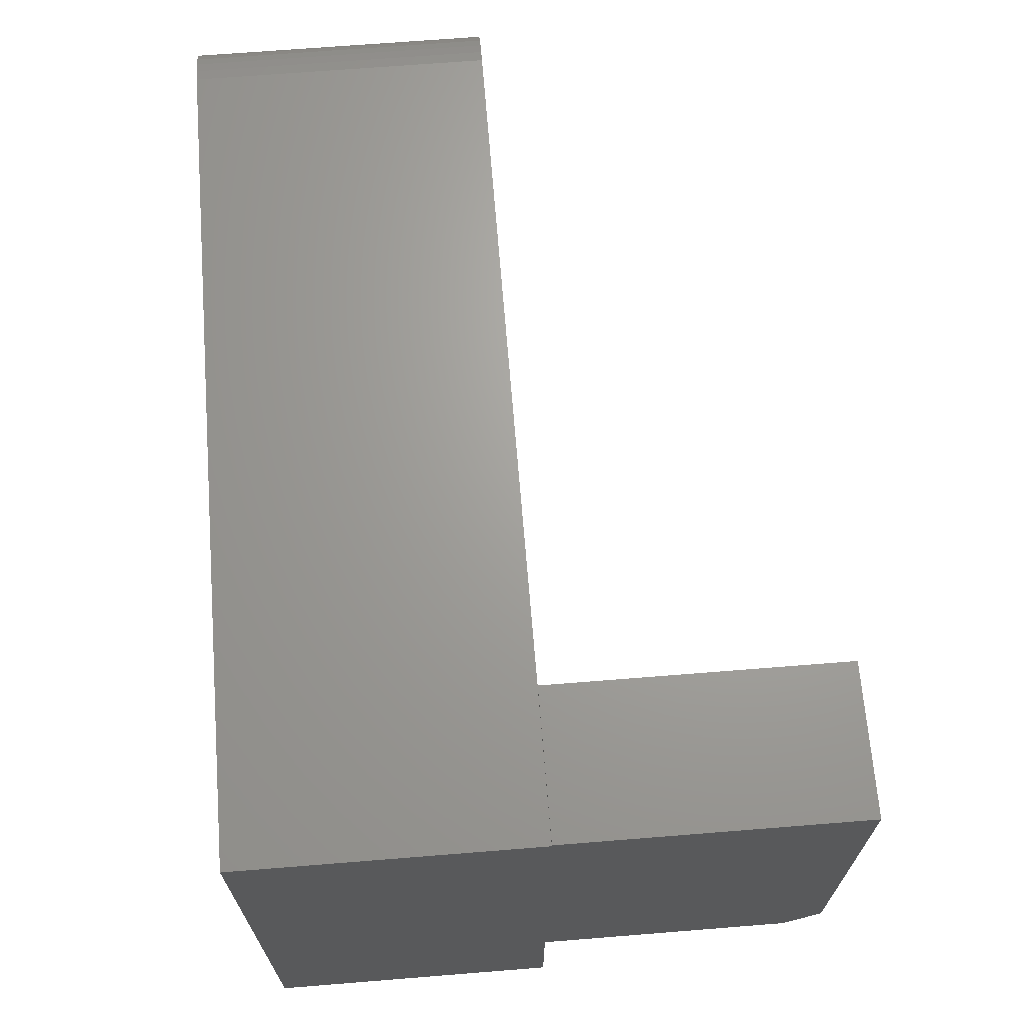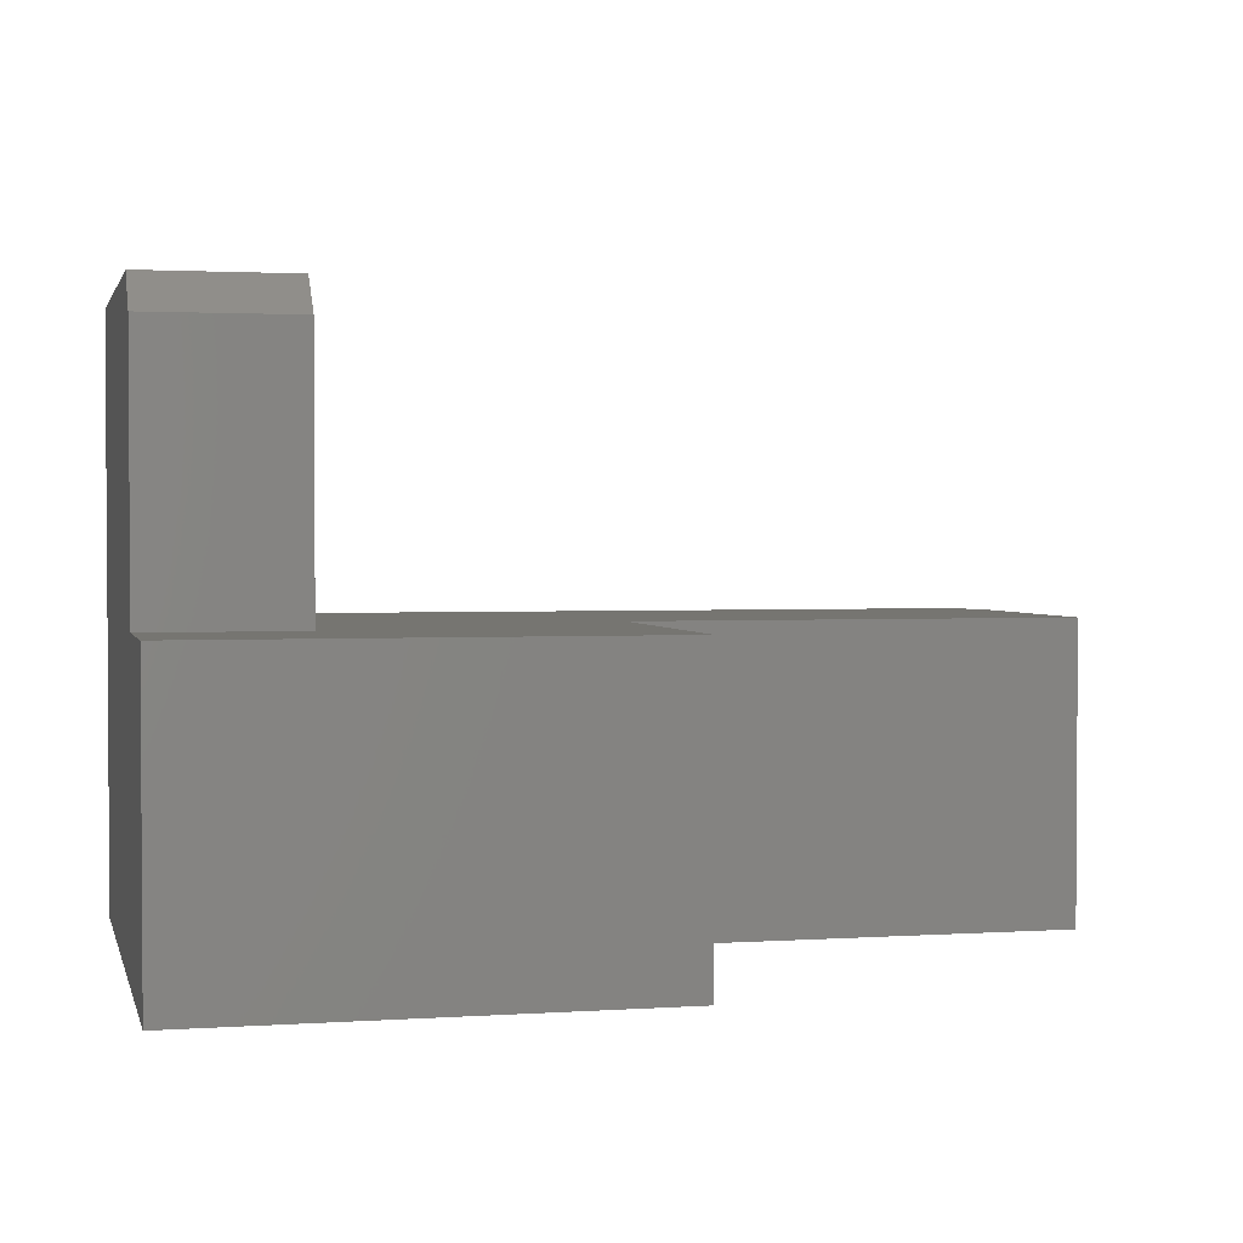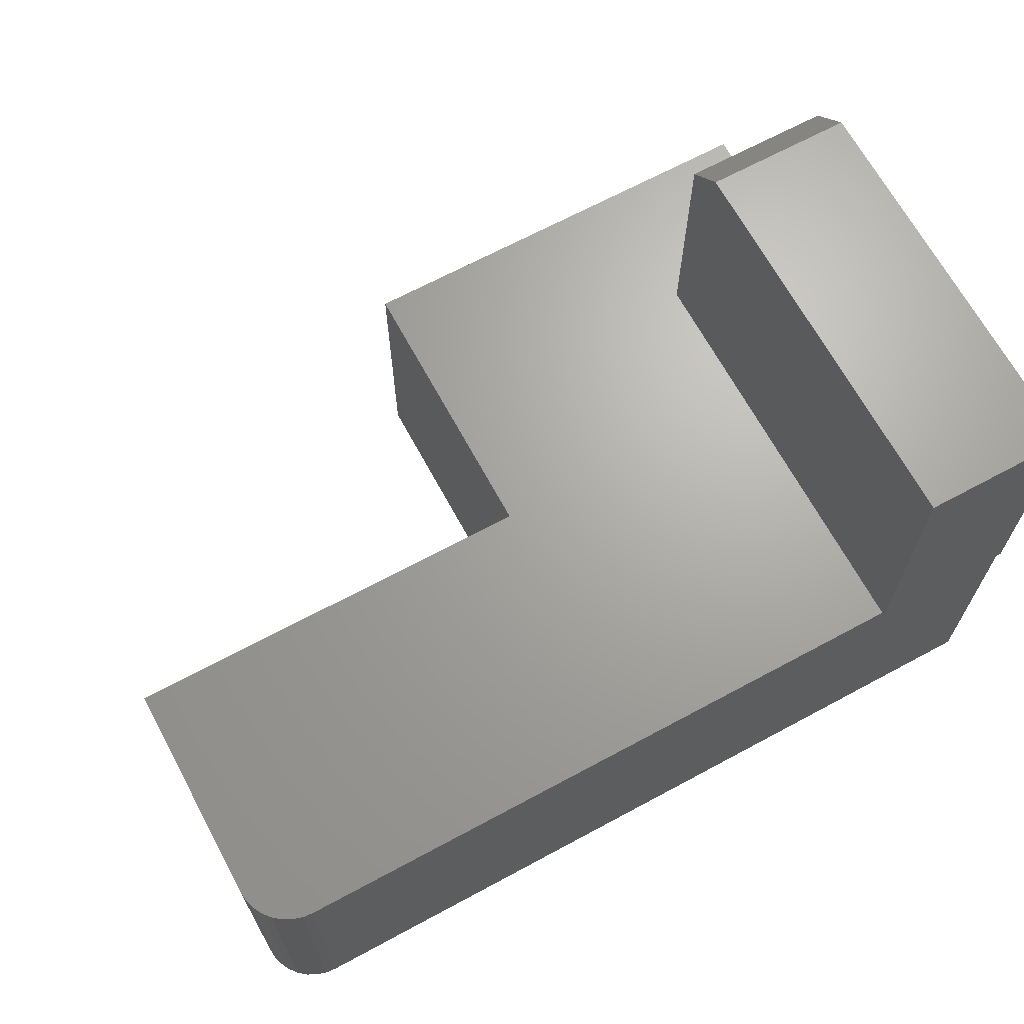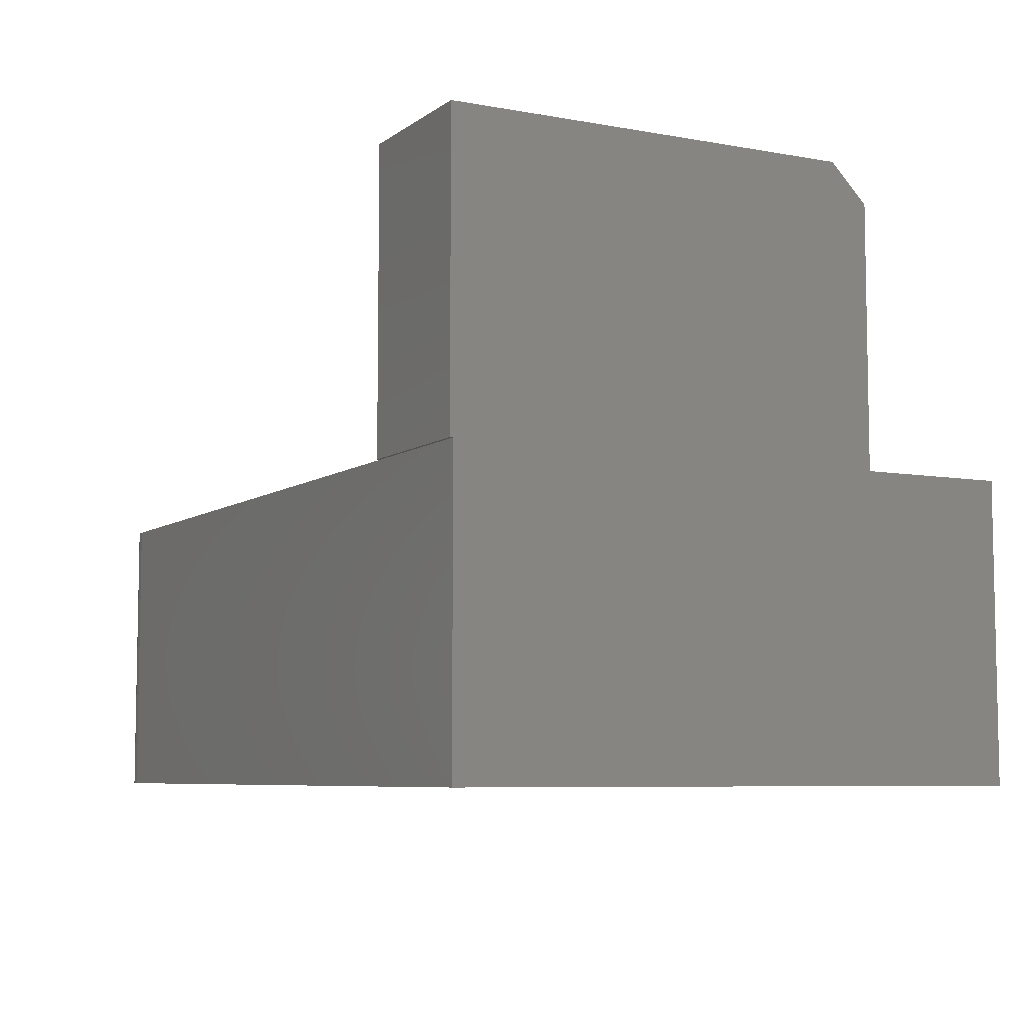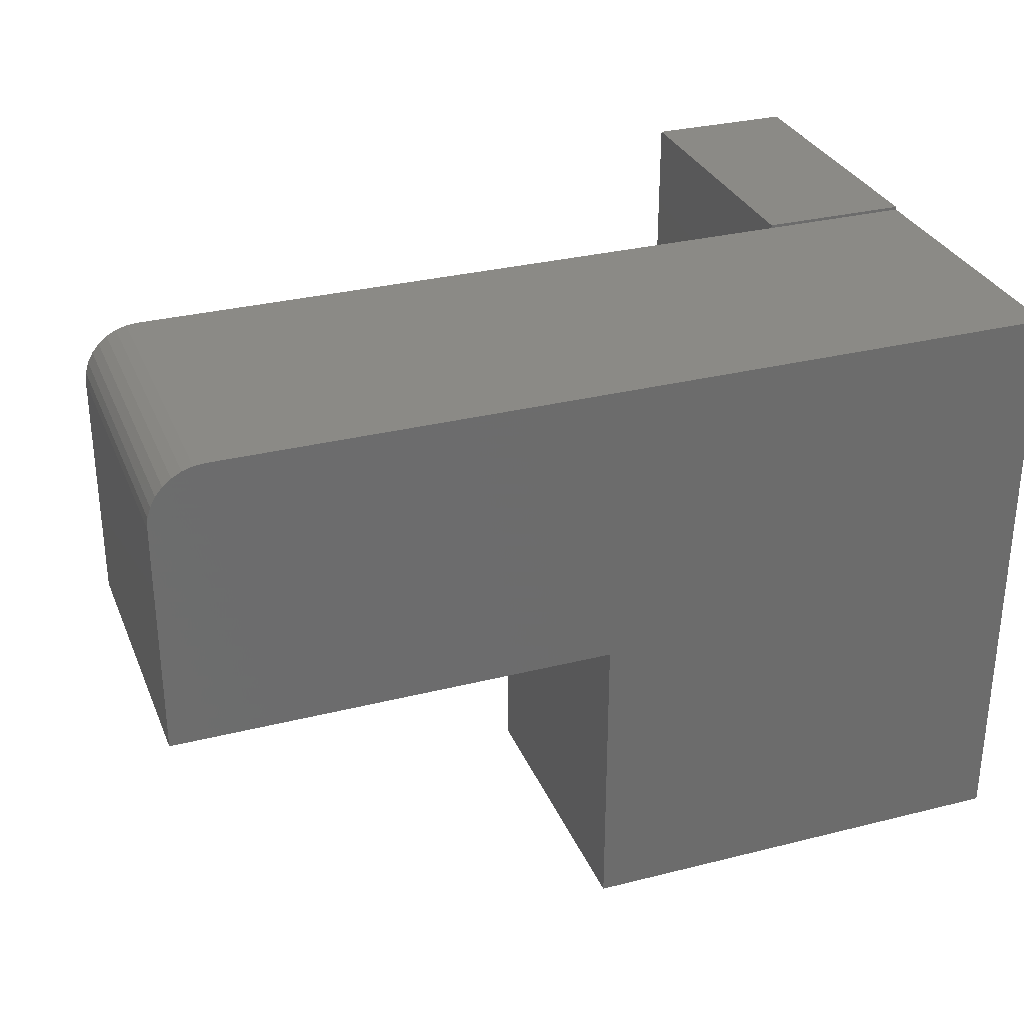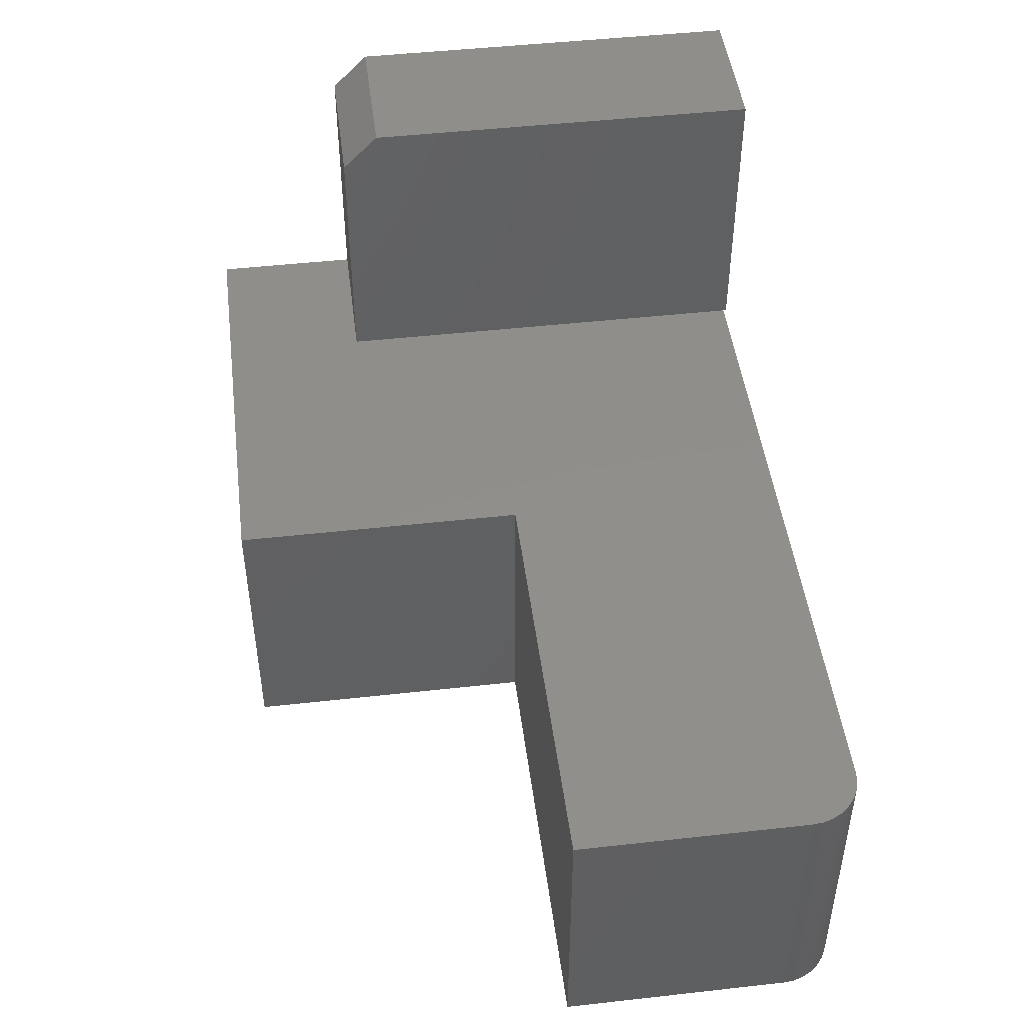
<metadata>
{"format":"stl","ext":"stl","renderer":"f3d","projection":"perspective","resolution":1024,"background":"white","views":[{"elev":67.7,"azim":-94.6,"up":"+Y"},{"elev":2.1,"azim":-13.5,"up":"+Z"},{"elev":67.2,"azim":151.6,"up":"+Z"},{"elev":-6.9,"azim":-118.0,"up":"+Z"},{"elev":30.7,"azim":160.1,"up":"+Y"},{"elev":47.4,"azim":82.8,"up":"+Z"}]}
</metadata>
<code>
# stl→obj: 39 verts, 74 faces
v 0 -0.3438 0.25
v 0.1263 -0.3438 0.25
v 0 0 0.25
v 0.1263 0 0.25
v 0.1263 -0.375 0.2188
v 0.1263 -0.375 0
v 0.1263 -0.002632 0
v 0.1263 0 0
v 0 -0.375 0
v 0 -0.375 0.2188
v 0 -0.002632 0
v 0 -0.002632 -0.25
v 0 0 0
v 0 -0.5 -0.25
v 0 -0.5 0
v 0.7031 -0.002632 0
v 0.7211 -0.0062 0
v 0.7123 -0.003532 0
v 0.75 -0.04951 0
v 0.3789 -0.2474 0
v 0.75 -0.2474 0
v 0.7491 -0.04036 0
v 0.7464 -0.03157 0
v 0.7421 -0.02346 0
v 0.7363 -0.01636 0
v 0.7292 -0.01053 0
v 0.3789 -0.5 0
v 0.7031 -0.002632 -0.25
v 0.7123 -0.003532 -0.25
v 0.7211 -0.0062 -0.25
v 0.75 -0.2474 -0.25
v 0.3789 -0.2474 -0.25
v 0.75 -0.04951 -0.25
v 0.7292 -0.01053 -0.25
v 0.7363 -0.01636 -0.25
v 0.7421 -0.02346 -0.25
v 0.7464 -0.03157 -0.25
v 0.7491 -0.04036 -0.25
v 0.3789 -0.5 -0.25
f 1 2 3
f 3 2 4
f 5 6 2
f 2 6 4
f 4 6 7
f 4 7 8
f 9 6 10
f 10 6 5
f 11 12 1
f 11 1 3
f 11 3 13
f 12 14 15
f 12 15 9
f 12 9 10
f 12 10 1
f 1 10 2
f 2 10 5
f 8 13 4
f 4 13 3
f 11 13 7
f 7 13 8
f 16 17 18
f 19 20 21
f 7 6 20
f 7 20 19
f 7 19 22
f 7 22 23
f 7 23 24
f 7 24 25
f 7 25 26
f 7 26 17
f 7 17 16
f 9 15 6
f 6 15 27
f 6 27 20
f 16 28 7
f 7 28 12
f 7 12 11
f 29 30 28
f 31 32 33
f 12 28 30
f 12 30 34
f 12 34 35
f 12 35 36
f 12 36 37
f 12 37 38
f 12 38 33
f 12 33 32
f 12 32 39
f 12 39 14
f 21 31 19
f 19 31 33
f 19 33 22
f 22 33 38
f 22 38 23
f 23 38 37
f 23 37 24
f 24 37 36
f 24 36 25
f 25 36 35
f 25 35 26
f 26 35 34
f 26 34 17
f 17 34 30
f 17 30 18
f 18 30 29
f 18 29 16
f 16 29 28
f 32 31 20
f 20 31 21
f 39 32 27
f 27 32 20
f 14 39 15
f 15 39 27

</code>
